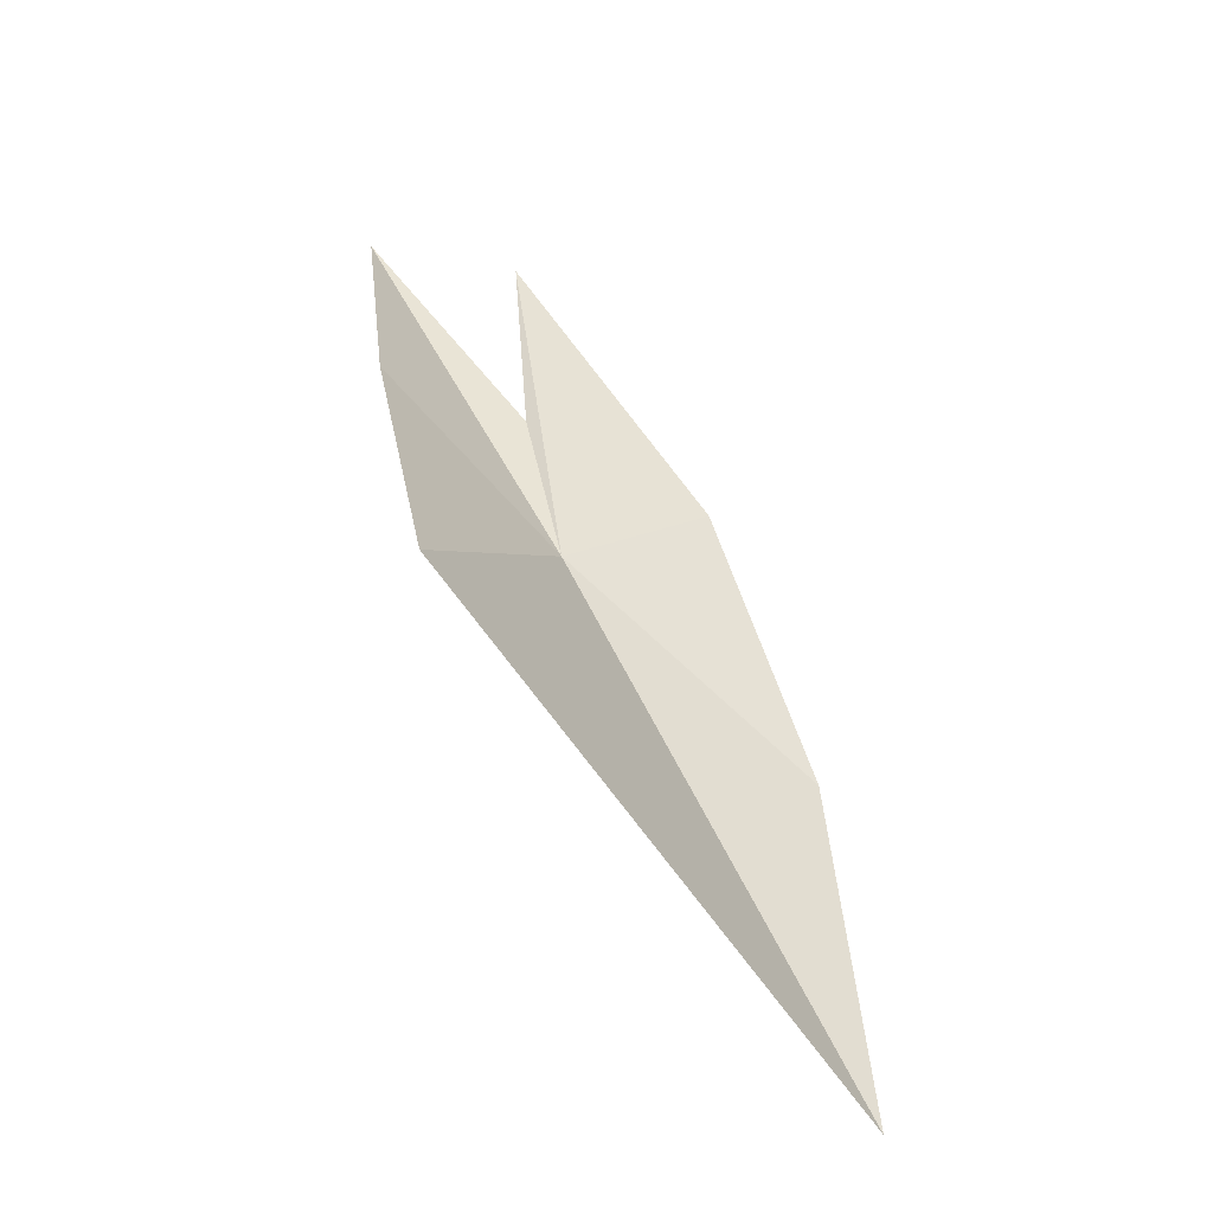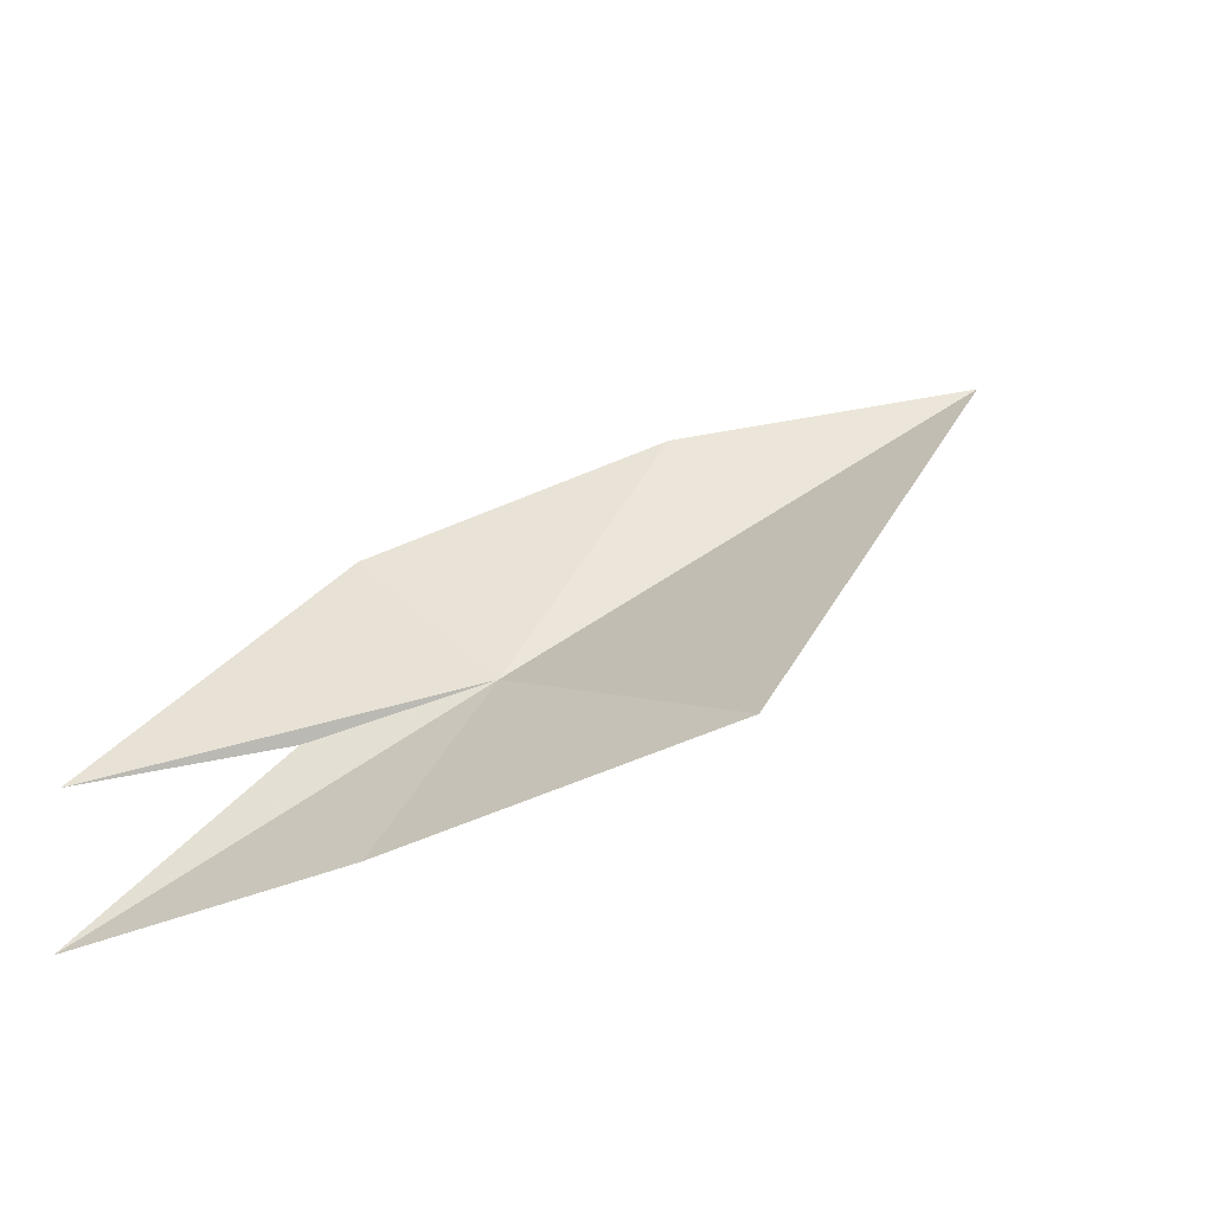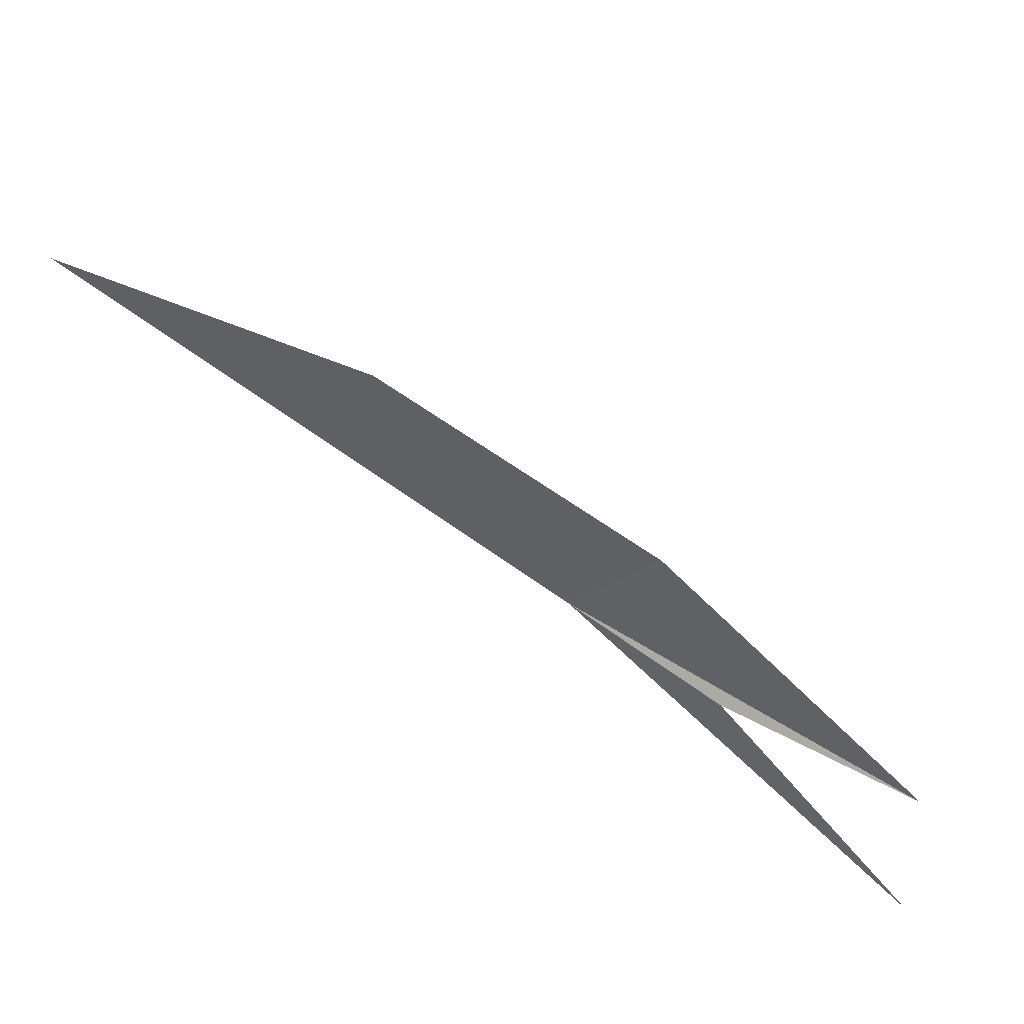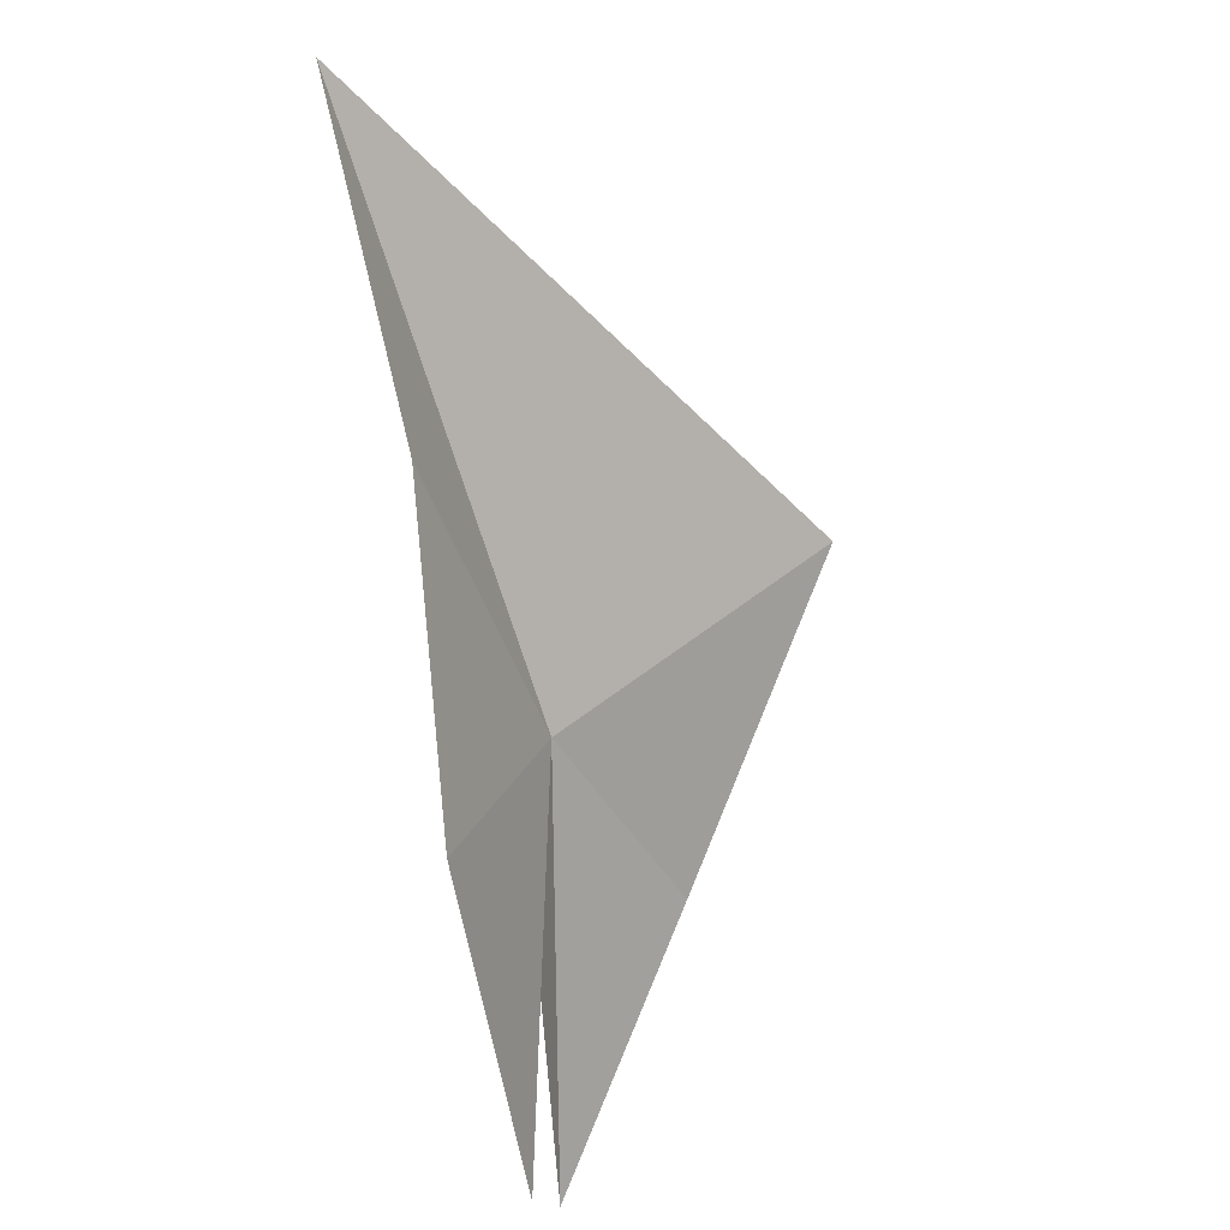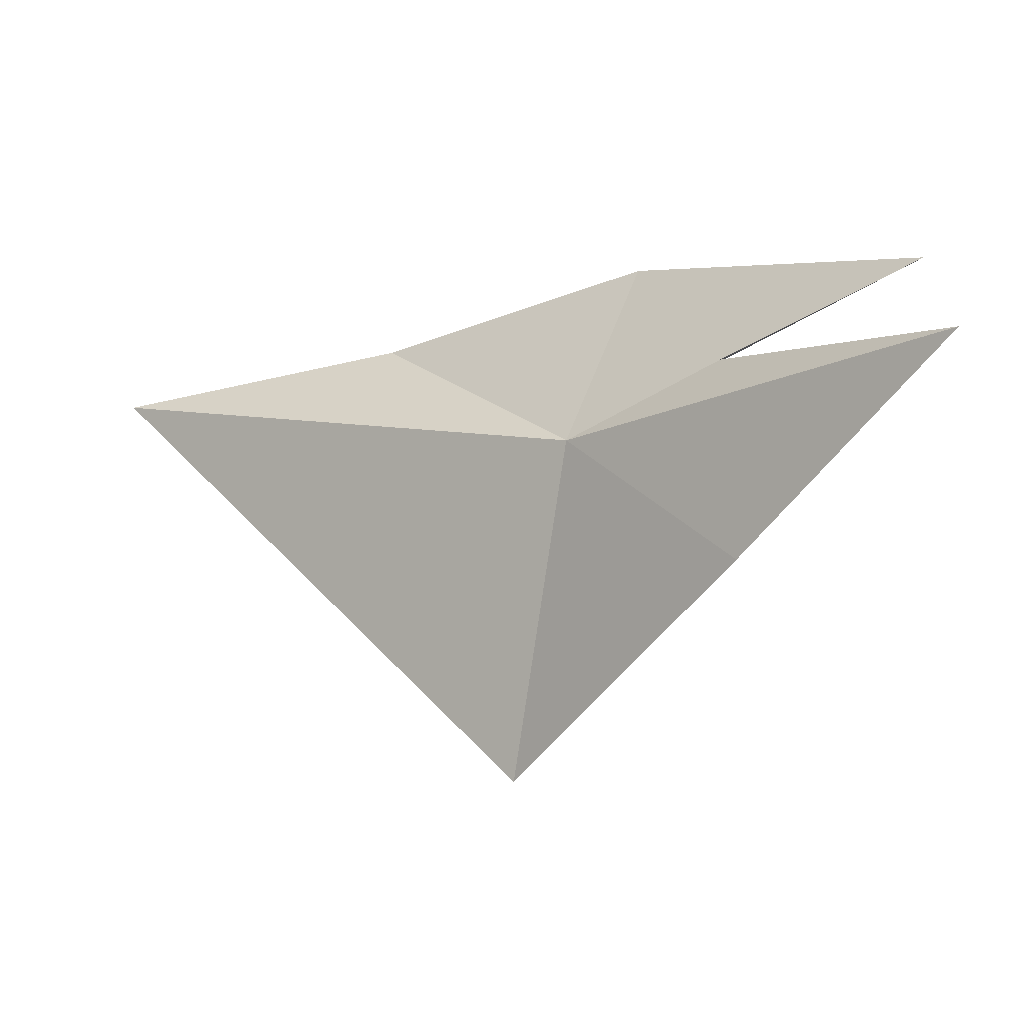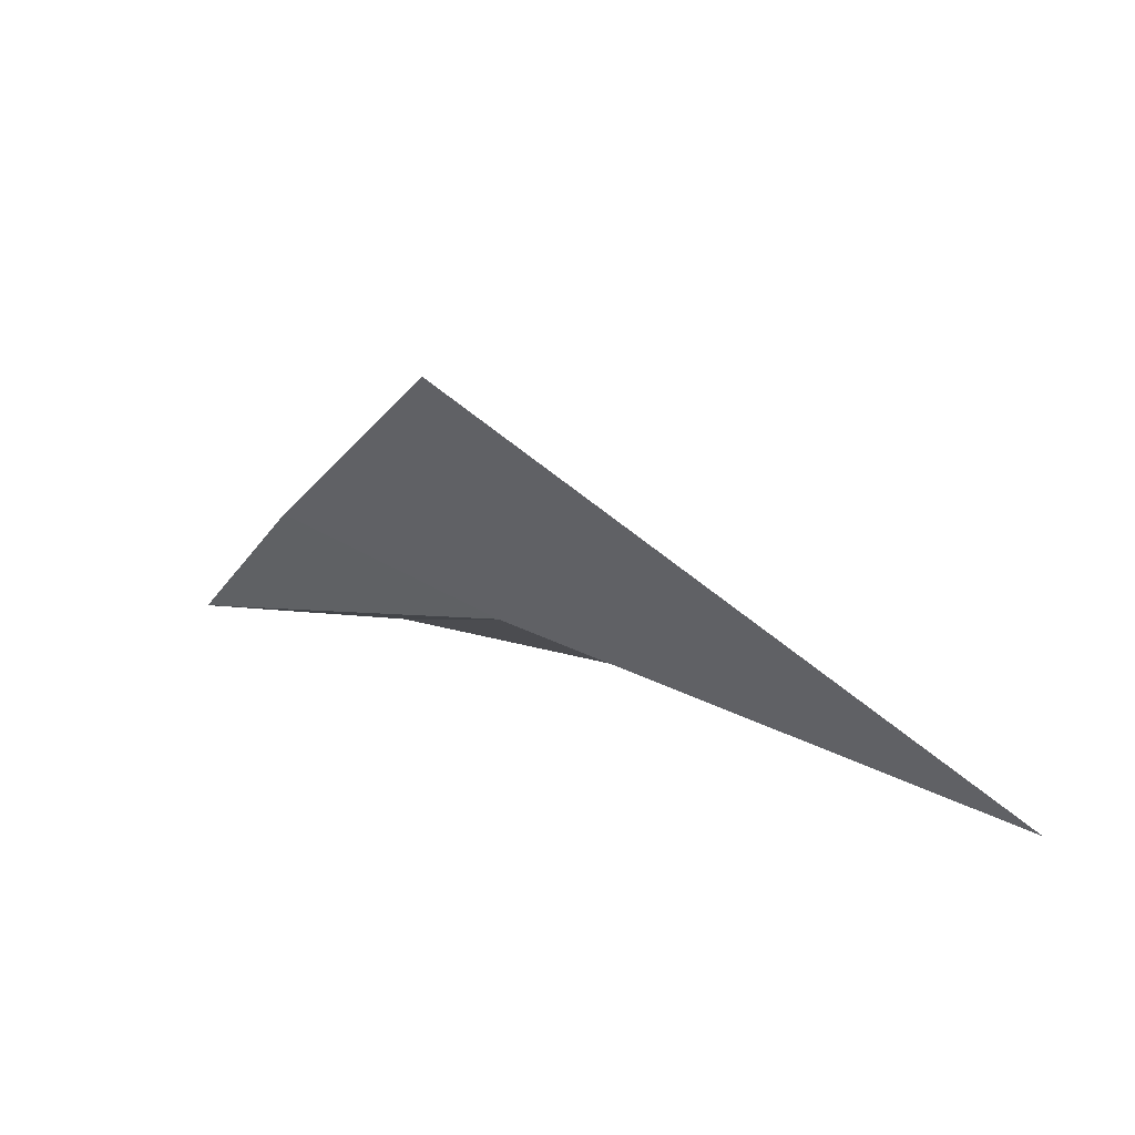
<metadata>
{"format":"obj","ext":"obj","renderer":"f3d","projection":"perspective","resolution":1024,"background":"white","views":[{"elev":72.4,"azim":96.7,"up":"+Z"},{"elev":-16.7,"azim":-20.1,"up":"+Y"},{"elev":30.6,"azim":-171.1,"up":"+Y"},{"elev":72.5,"azim":-109.9,"up":"+Y"},{"elev":-68.9,"azim":-169.2,"up":"+Y"},{"elev":26.3,"azim":73.3,"up":"+Z"}]}
</metadata>
<code>
v -7.047 35.96 22.74
v -8.008 35.71 22.35
v -7.317 36.33 22.42
v -7.479 35.81 22.55
v -6.743 35.7 23.59
v -7.425 35.46 22.95
v -6.557 36.68 22.62
v -5.704 36.9 22.71
v -8.008 35.3 22.41
f 1 3 2
f 1 2 4
f 1 6 5
f 1 7 3
f 1 5 8
f 1 4 9
f 1 8 7
f 1 9 6

</code>
